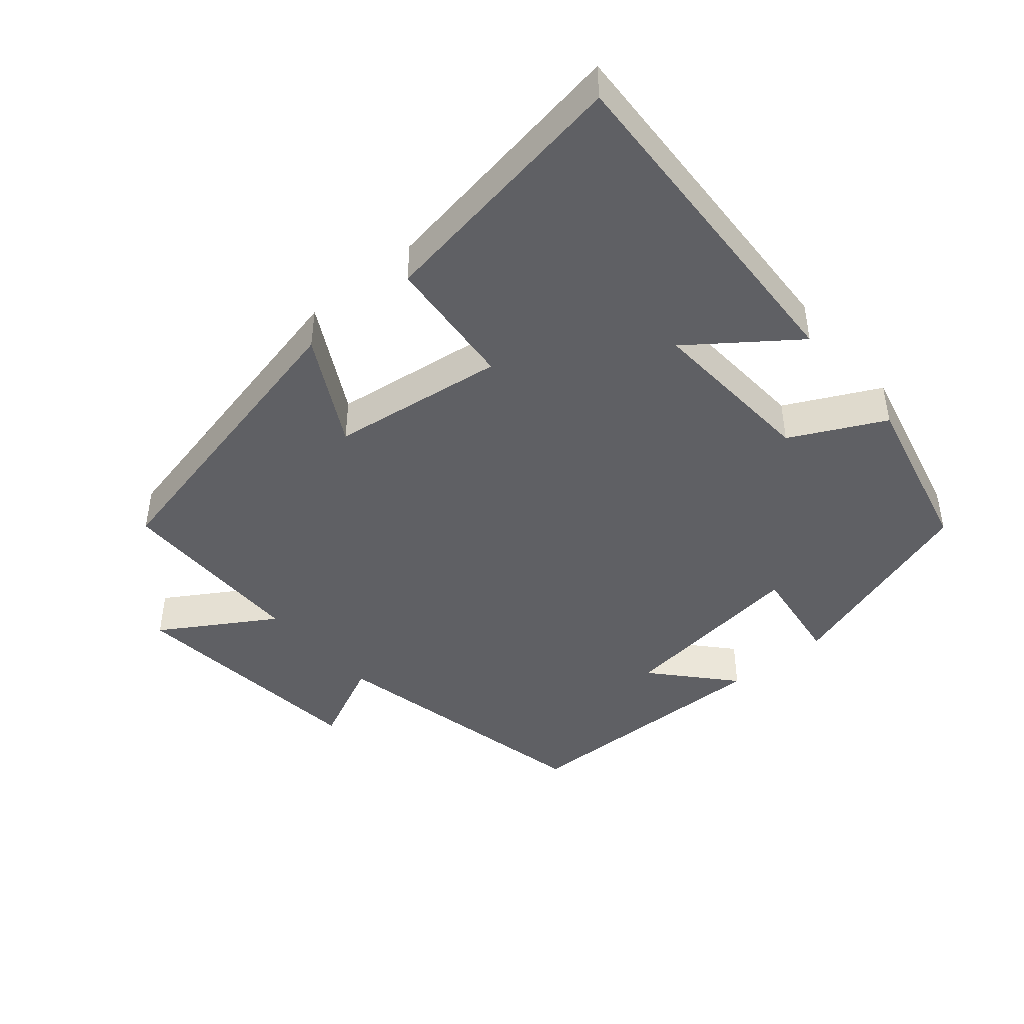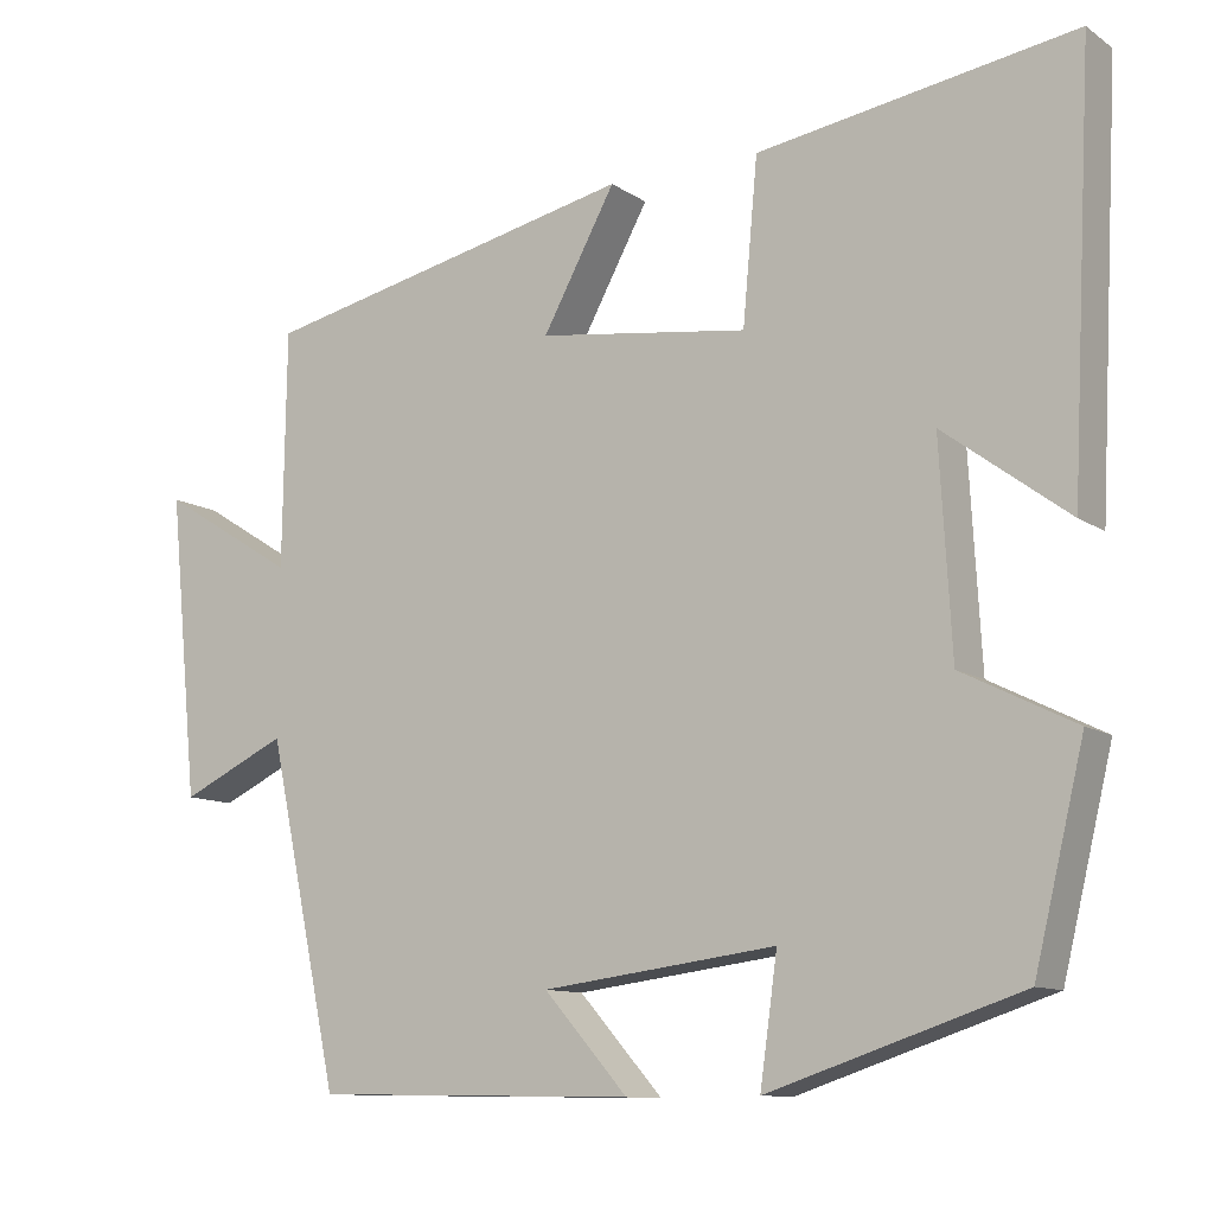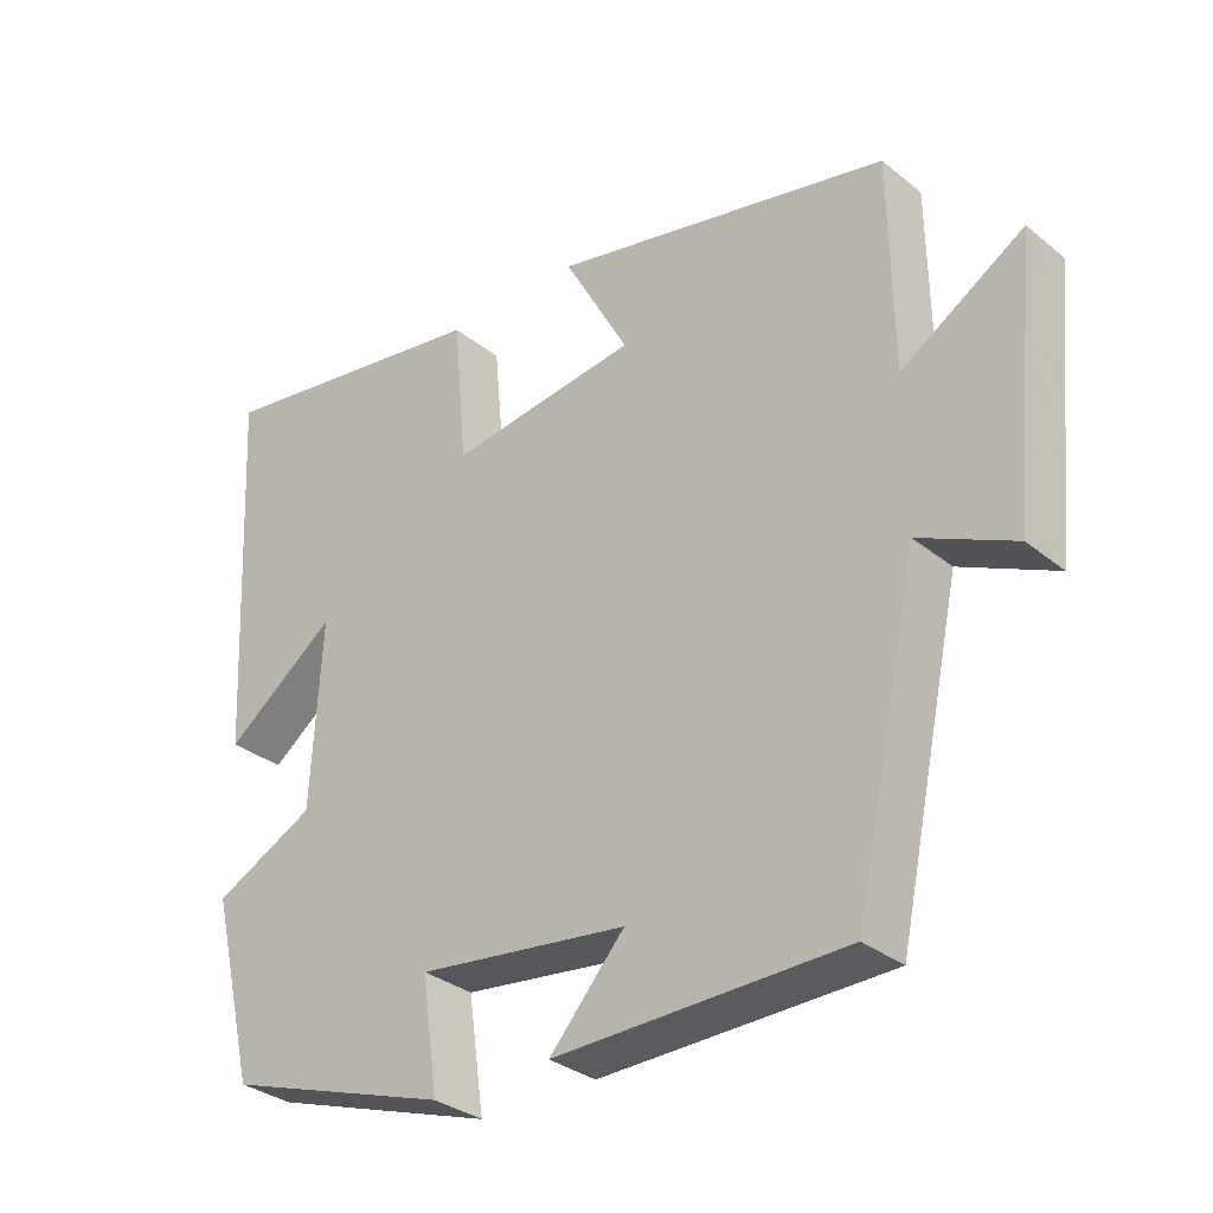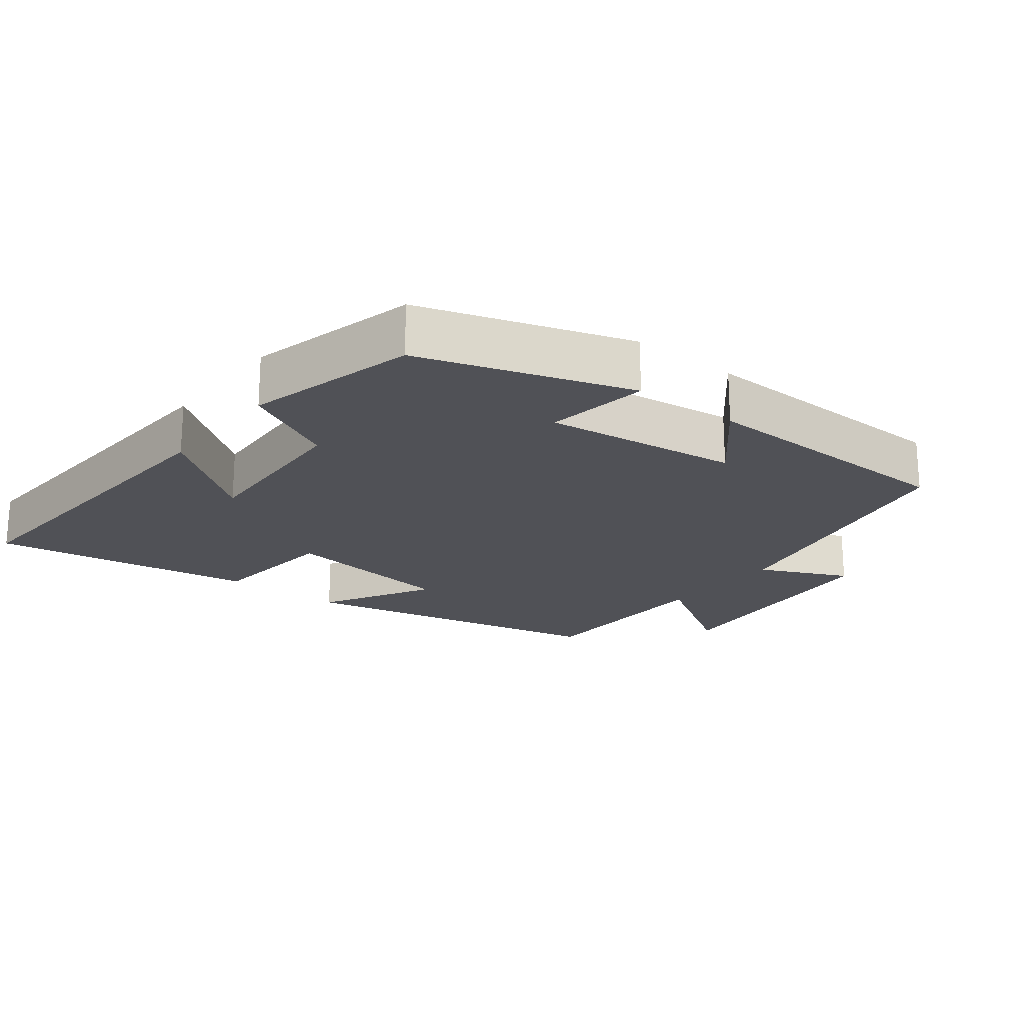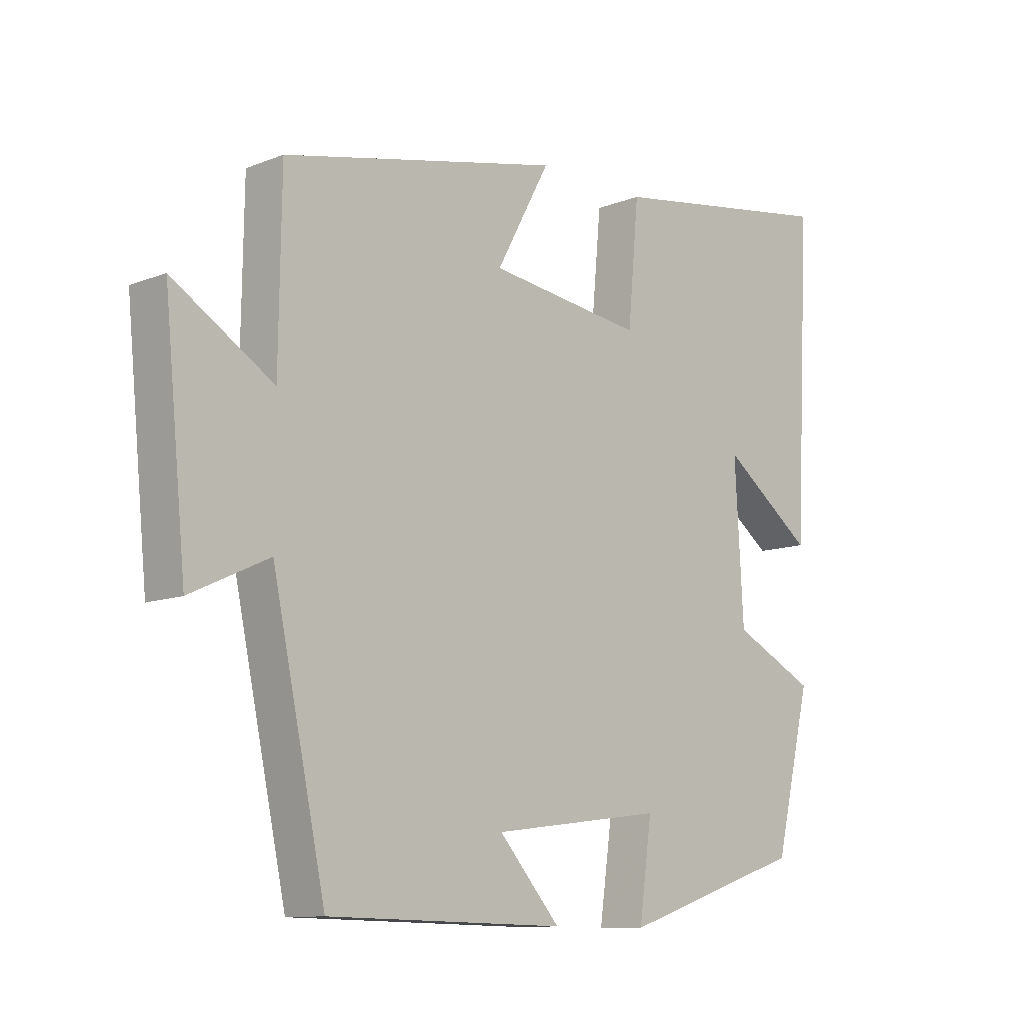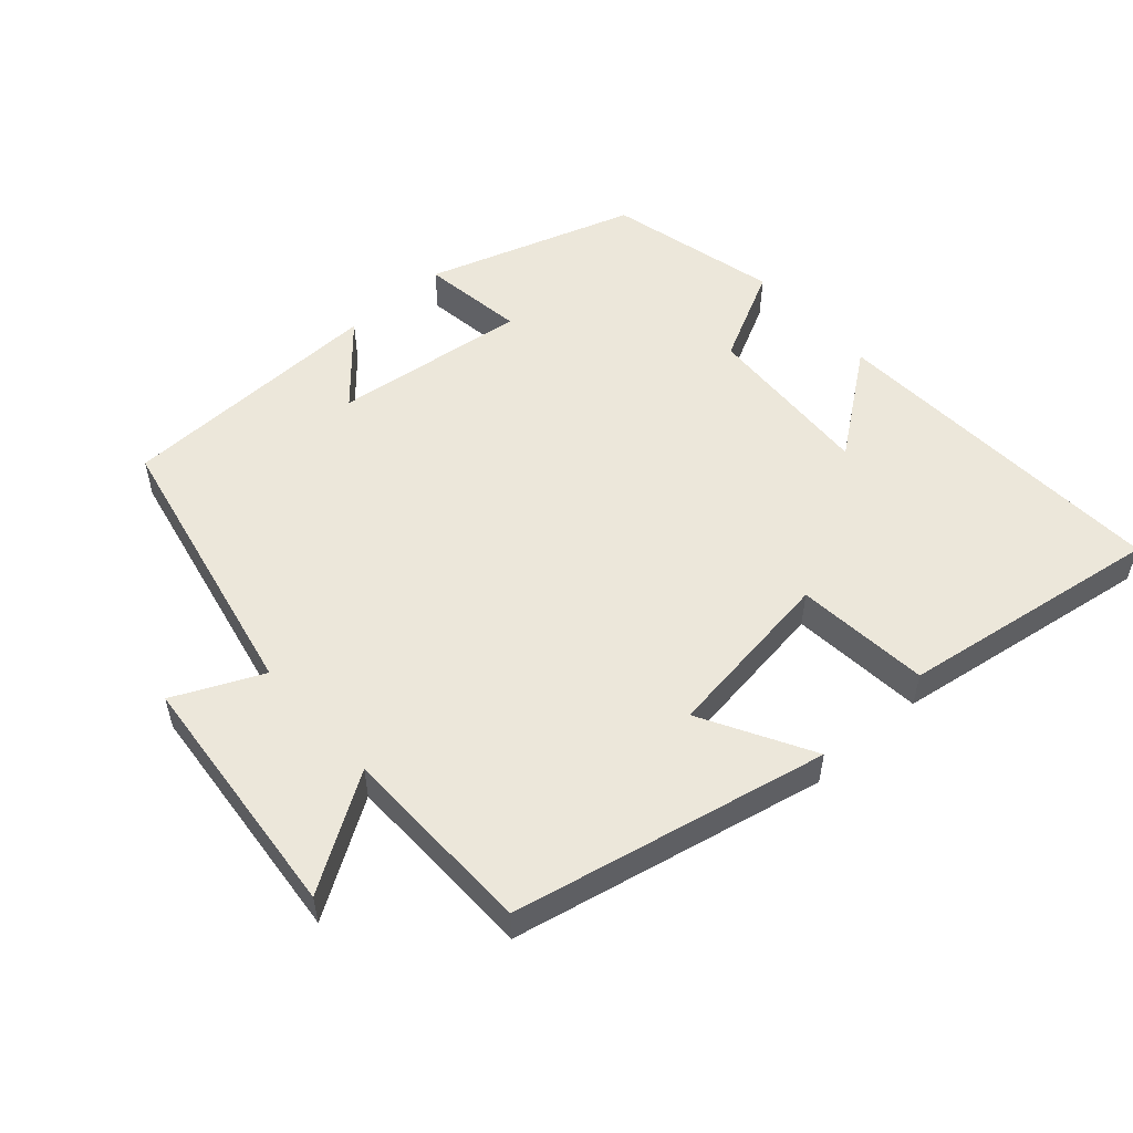
<metadata>
{"format":"obj","ext":"obj","renderer":"f3d","projection":"perspective","resolution":1024,"background":"white","views":[{"elev":-43.8,"azim":40.4,"up":"+Y"},{"elev":-10.9,"azim":32.5,"up":"+Z"},{"elev":-32.0,"azim":-138.3,"up":"+Z"},{"elev":-20.4,"azim":141.7,"up":"+Y"},{"elev":-10.8,"azim":-45.9,"up":"+Z"},{"elev":53.7,"azim":-42.0,"up":"+Y"}]}
</metadata>
<code>
v -0.413 0.07 -0.493
v -0.5 0.07 -0.086
v -0.628 0.07 -0.146
v -0.664 0.07 0.218
v -0.5 0.07 0.116
v -0.496 0.07 0.4
v -0.04 0.07 0.5
v -0.128 0.07 0.339
v 0.126 0.07 0.305
v 0.144 0.07 0.5
v 0.526 0.07 0.56
v 0.5 0.07 0.054
v 0.35 0.07 0.166
v 0.364 0.07 -0.084
v 0.5 0.07 -0.152
v 0.44 0.07 -0.4
v 0.137 0.07 -0.5
v 0.158 0.07 -0.35
v -0.124 0.07 -0.386
v -0.023 0.07 -0.5
v -0.413 0 -0.493
v -0.5 0 -0.086
v -0.628 0 -0.146
v -0.664 0 0.218
v -0.5 0 0.116
v -0.496 0 0.4
v -0.04 0 0.5
v -0.128 0 0.339
v 0.126 0 0.305
v 0.144 0 0.5
v 0.526 0 0.56
v 0.5 0 0.054
v 0.35 0 0.166
v 0.364 0 -0.084
v 0.5 0 -0.152
v 0.44 0 -0.4
v 0.137 0 -0.5
v 0.158 0 -0.35
v -0.124 0 -0.386
v -0.023 0 -0.5
f 19 20 1 2
f 18 19 2
f 15 16 17 18
f 14 15 18 2
f 13 14 2
f 10 11 12 13
f 9 10 13
f 8 9 13 2
f 5 6 7 8
f 5 8 2 3
f 3 4 5
f 22 21 40 39
f 22 39 38
f 38 37 36 35
f 22 38 35 34
f 22 34 33
f 33 32 31 30
f 33 30 29
f 22 33 29 28
f 28 27 26 25
f 23 22 28 25
f 25 24 23
f 1 21 22 2
f 2 22 23 3
f 3 23 24 4
f 4 24 25 5
f 5 25 26 6
f 6 26 27 7
f 7 27 28 8
f 8 28 29 9
f 9 29 30 10
f 10 30 31 11
f 11 31 32 12
f 12 32 33 13
f 13 33 34 14
f 14 34 35 15
f 15 35 36 16
f 16 36 37 17
f 17 37 38 18
f 18 38 39 19
f 19 39 40 20
f 20 40 21 1

</code>
